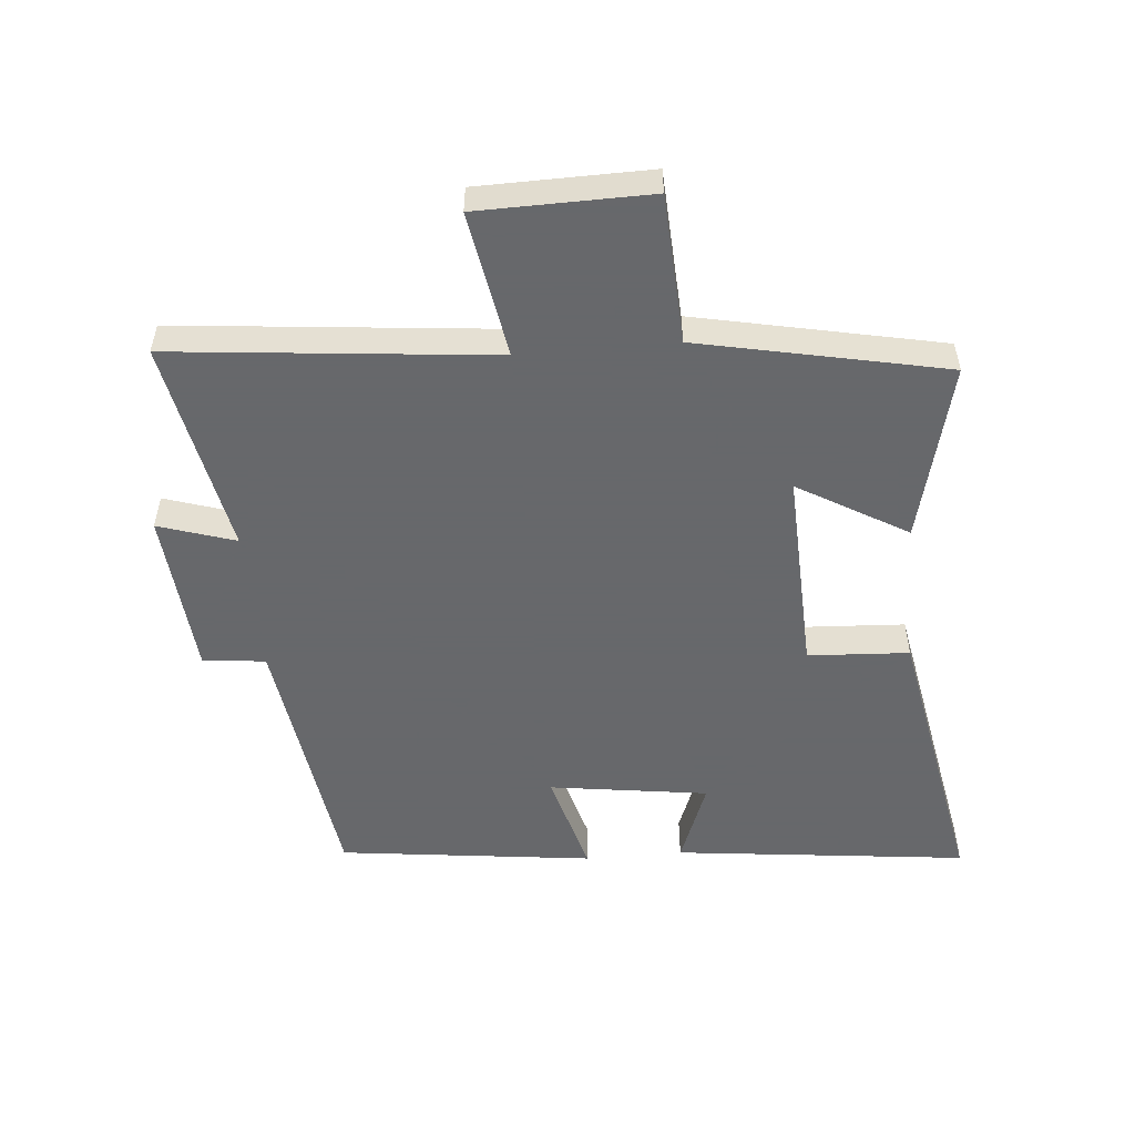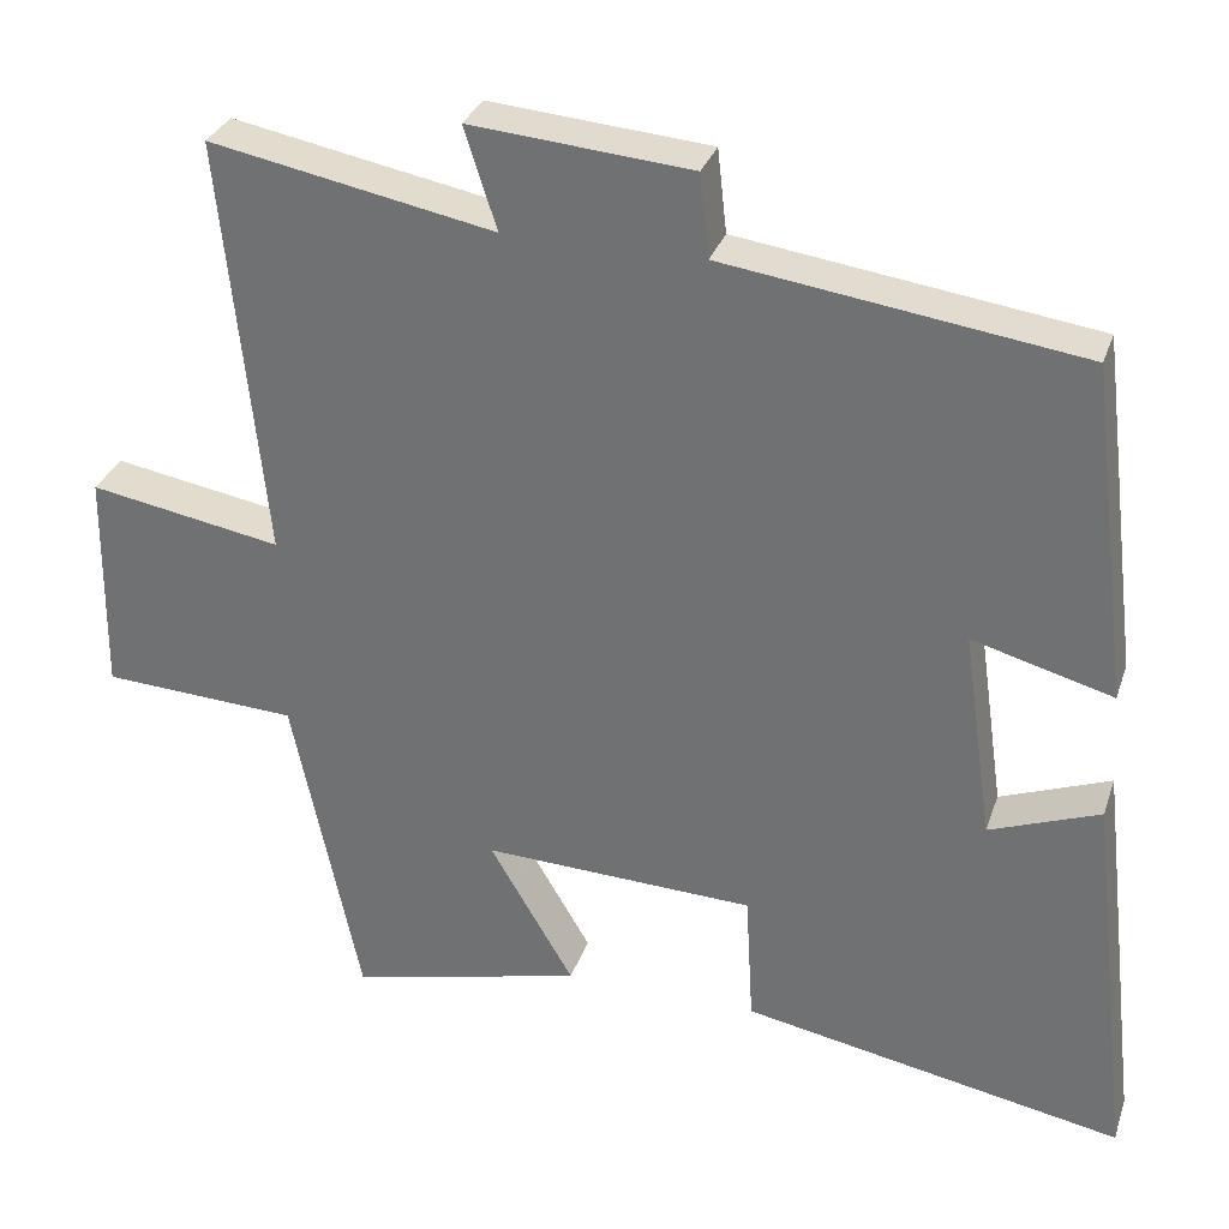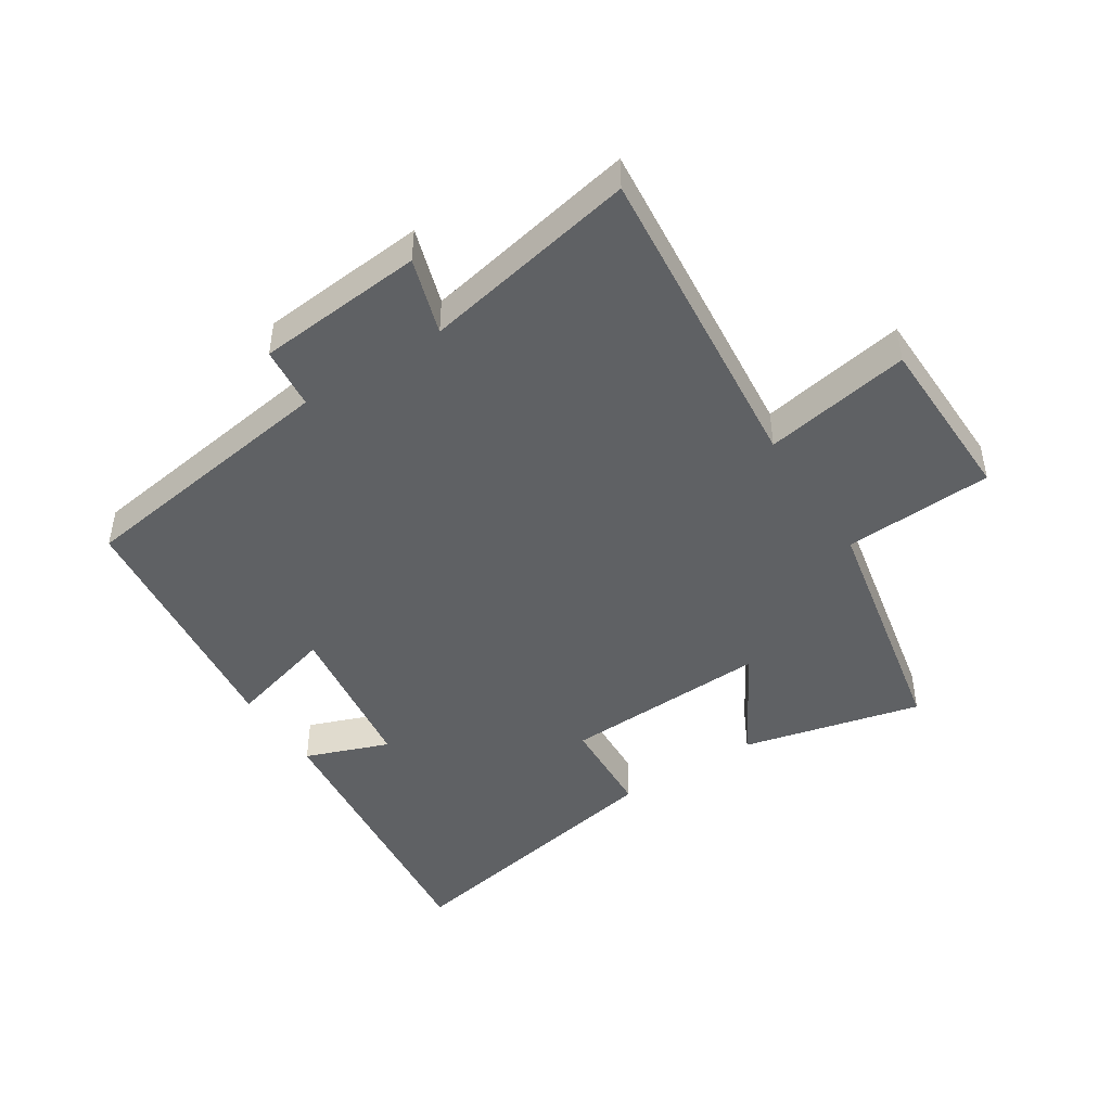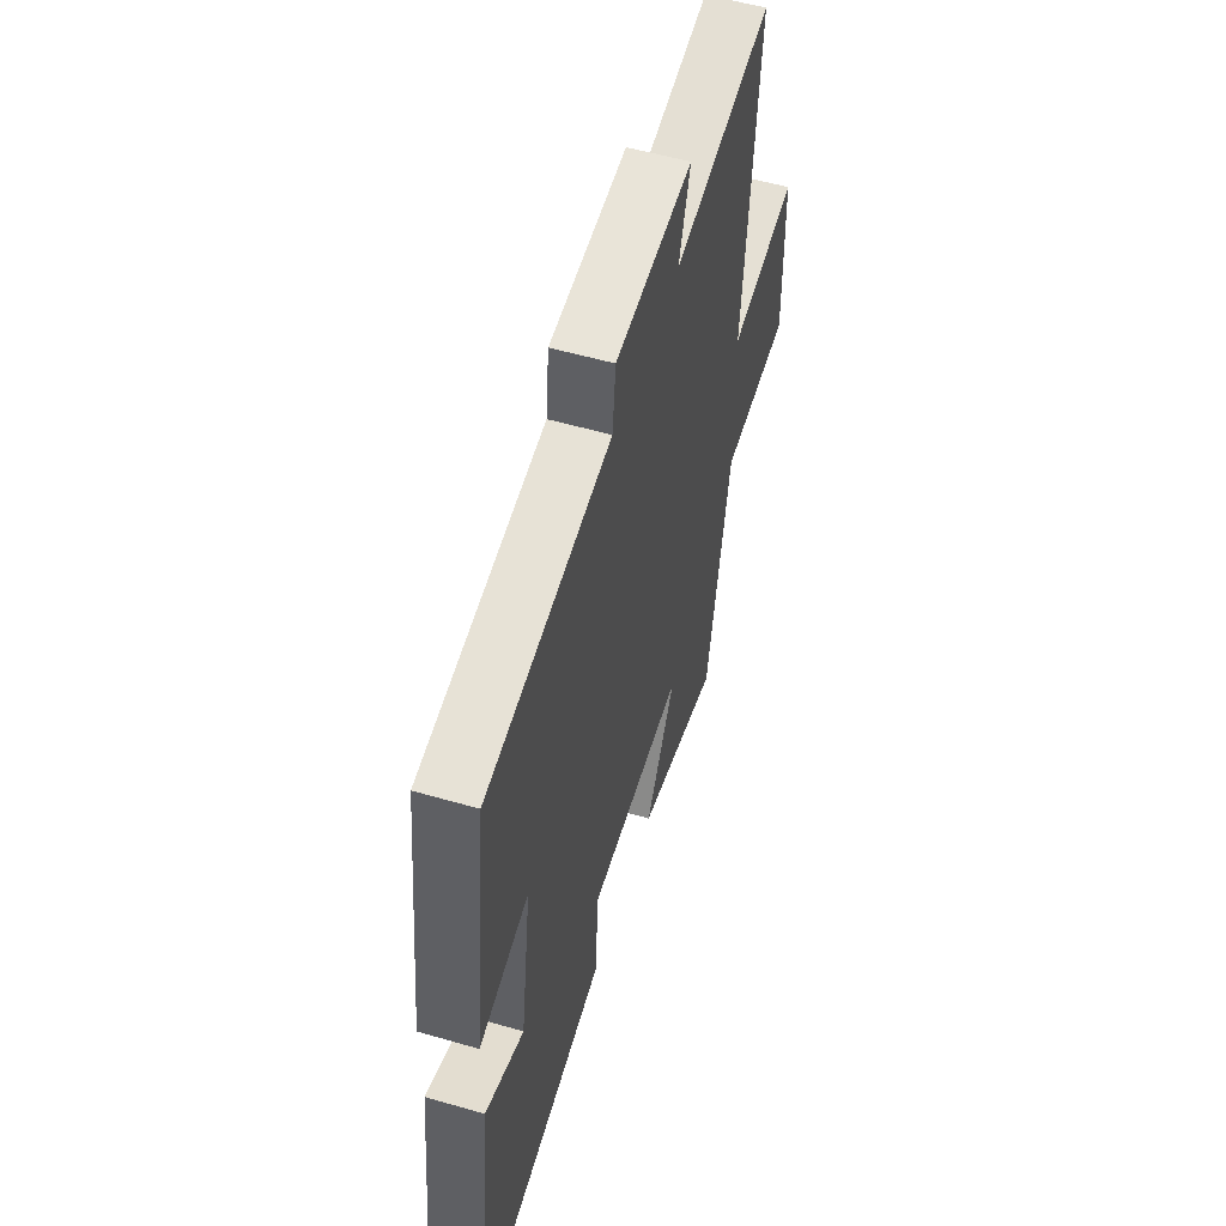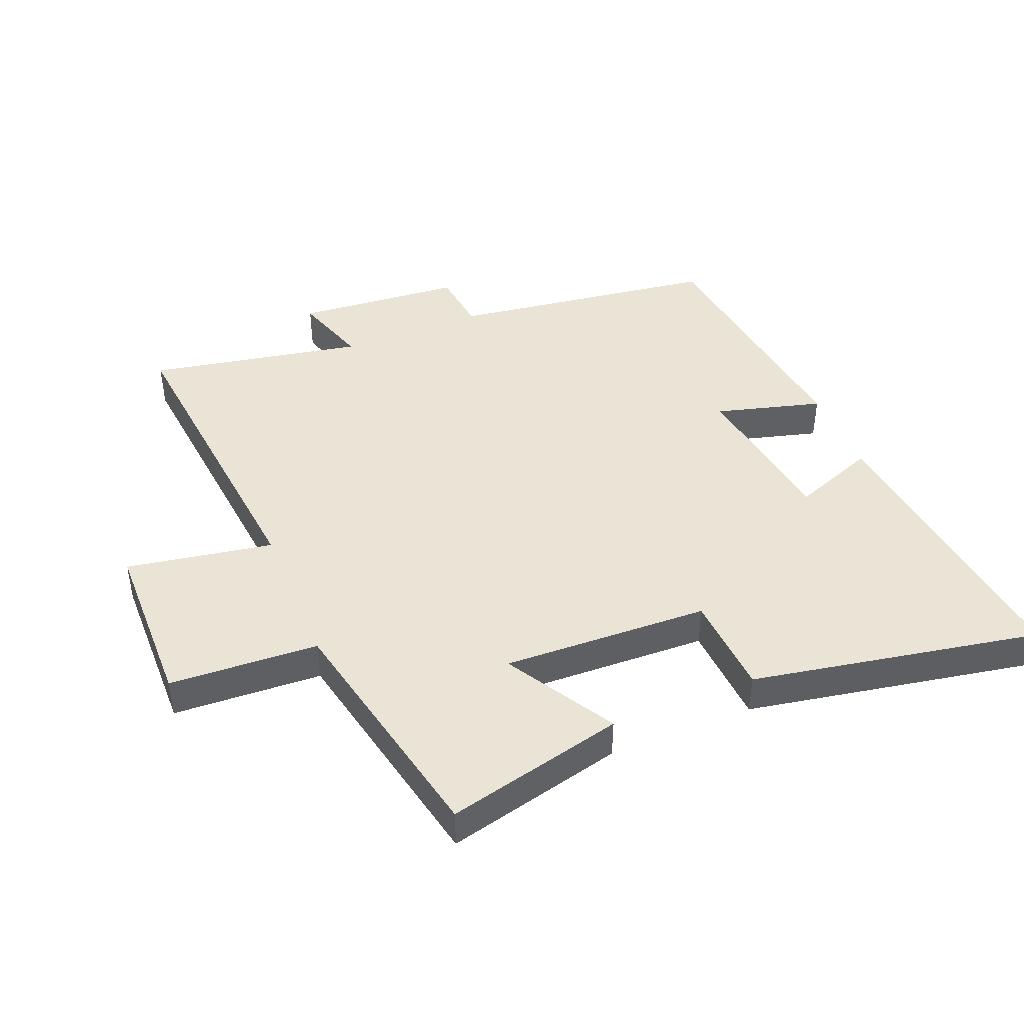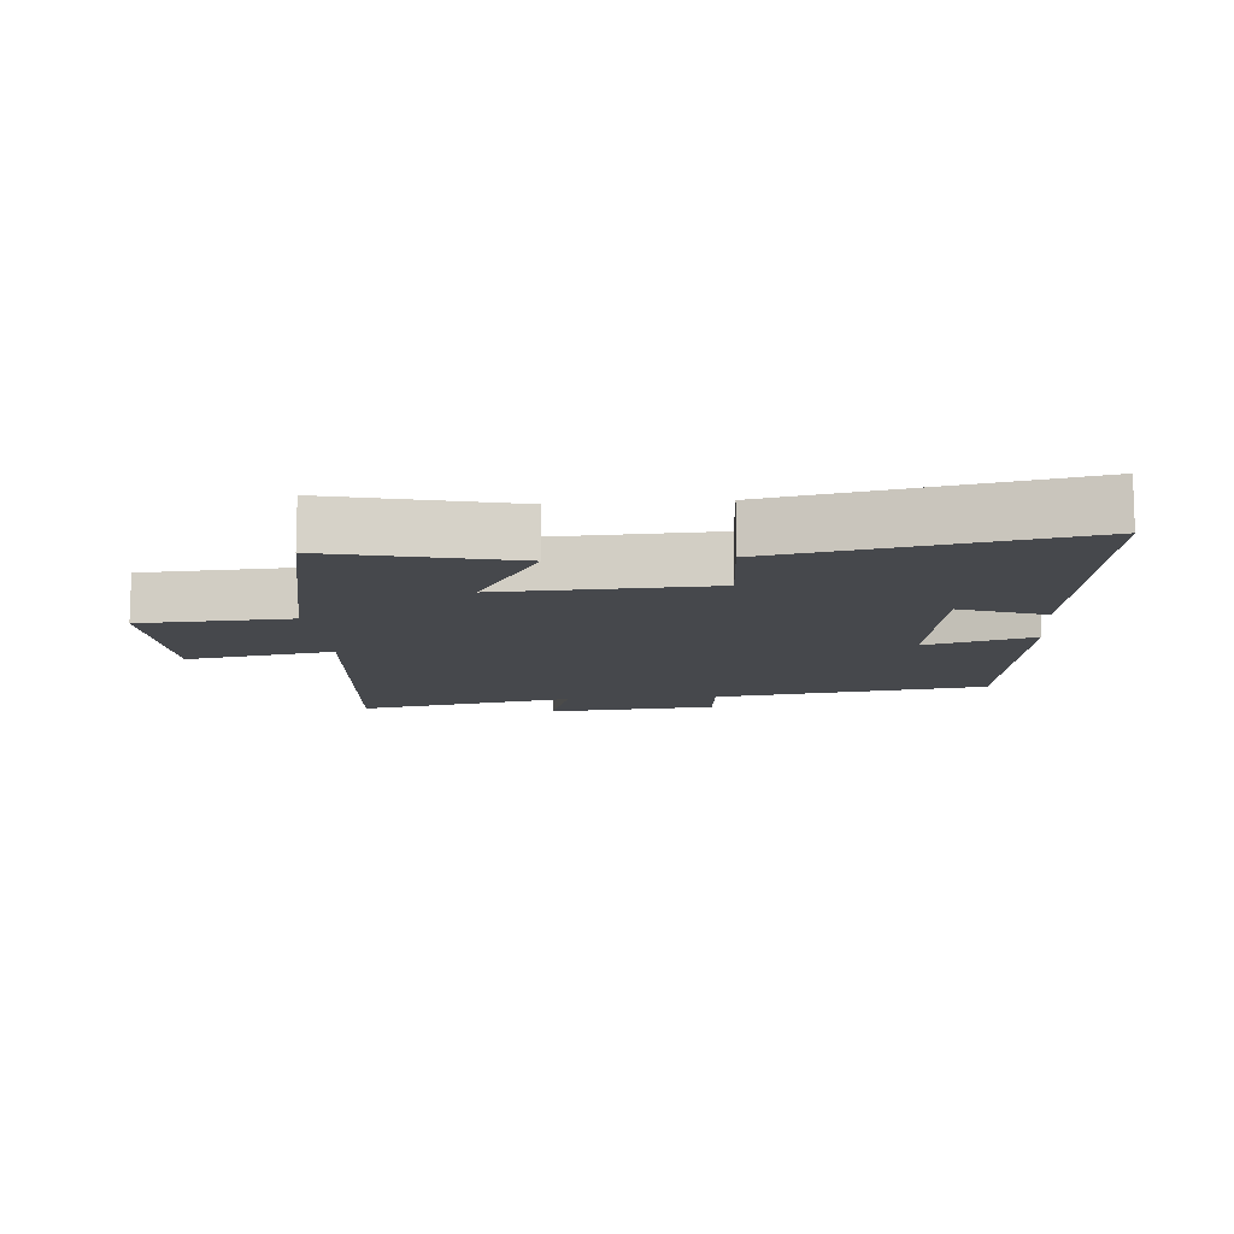
<metadata>
{"format":"obj","ext":"obj","renderer":"f3d","projection":"perspective","resolution":1024,"background":"white","views":[{"elev":-52.3,"azim":95.1,"up":"+Y"},{"elev":31.3,"azim":-162.7,"up":"+Z"},{"elev":-46.0,"azim":33.1,"up":"+Y"},{"elev":54.7,"azim":-72.9,"up":"+Z"},{"elev":43.7,"azim":157.8,"up":"+Y"},{"elev":-11.4,"azim":-175.0,"up":"+Y"}]}
</metadata>
<code>
v 0.551 0.07 0.565
v 0.5 0.07 0.061
v 0.731 0.07 0.101
v 0.735 0.07 -0.169
v 0.5 0.07 -0.181
v 0.419 0.07 -0.569
v 0.137 0.07 -0.5
v 0.238 0.07 -0.328
v -0.088 0.07 -0.34
v -0.097 0.07 -0.5
v -0.554 0.07 -0.585
v -0.5 0.07 -0.119
v -0.368 0.07 -0.169
v -0.332 0.07 0.083
v -0.5 0.07 0.037
v -0.45 0.07 0.441
v -0.025 0.07 0.5
v -0.014 0.07 0.599
v 0.25 0.07 0.621
v 0.211 0.07 0.5
v 0.551 0 0.565
v 0.5 0 0.061
v 0.731 0 0.101
v 0.735 0 -0.169
v 0.5 0 -0.181
v 0.419 0 -0.569
v 0.137 0 -0.5
v 0.238 0 -0.328
v -0.088 0 -0.34
v -0.097 0 -0.5
v -0.554 0 -0.585
v -0.5 0 -0.119
v -0.368 0 -0.169
v -0.332 0 0.083
v -0.5 0 0.037
v -0.45 0 0.441
v -0.025 0 0.5
v -0.014 0 0.599
v 0.25 0 0.621
v 0.211 0 0.5
f 17 18 19 20
f 15 16 17 20
f 14 15 20 1
f 13 14 1 2
f 10 11 12 13
f 9 10 13
f 8 9 13 2
f 5 6 7 8
f 5 8 2 3
f 3 4 5
f 40 39 38 37
f 40 37 36 35
f 21 40 35 34
f 22 21 34 33
f 33 32 31 30
f 33 30 29
f 22 33 29 28
f 28 27 26 25
f 23 22 28 25
f 25 24 23
f 1 21 22 2
f 2 22 23 3
f 3 23 24 4
f 4 24 25 5
f 5 25 26 6
f 6 26 27 7
f 7 27 28 8
f 8 28 29 9
f 9 29 30 10
f 10 30 31 11
f 11 31 32 12
f 12 32 33 13
f 13 33 34 14
f 14 34 35 15
f 15 35 36 16
f 16 36 37 17
f 17 37 38 18
f 18 38 39 19
f 19 39 40 20
f 20 40 21 1

</code>
